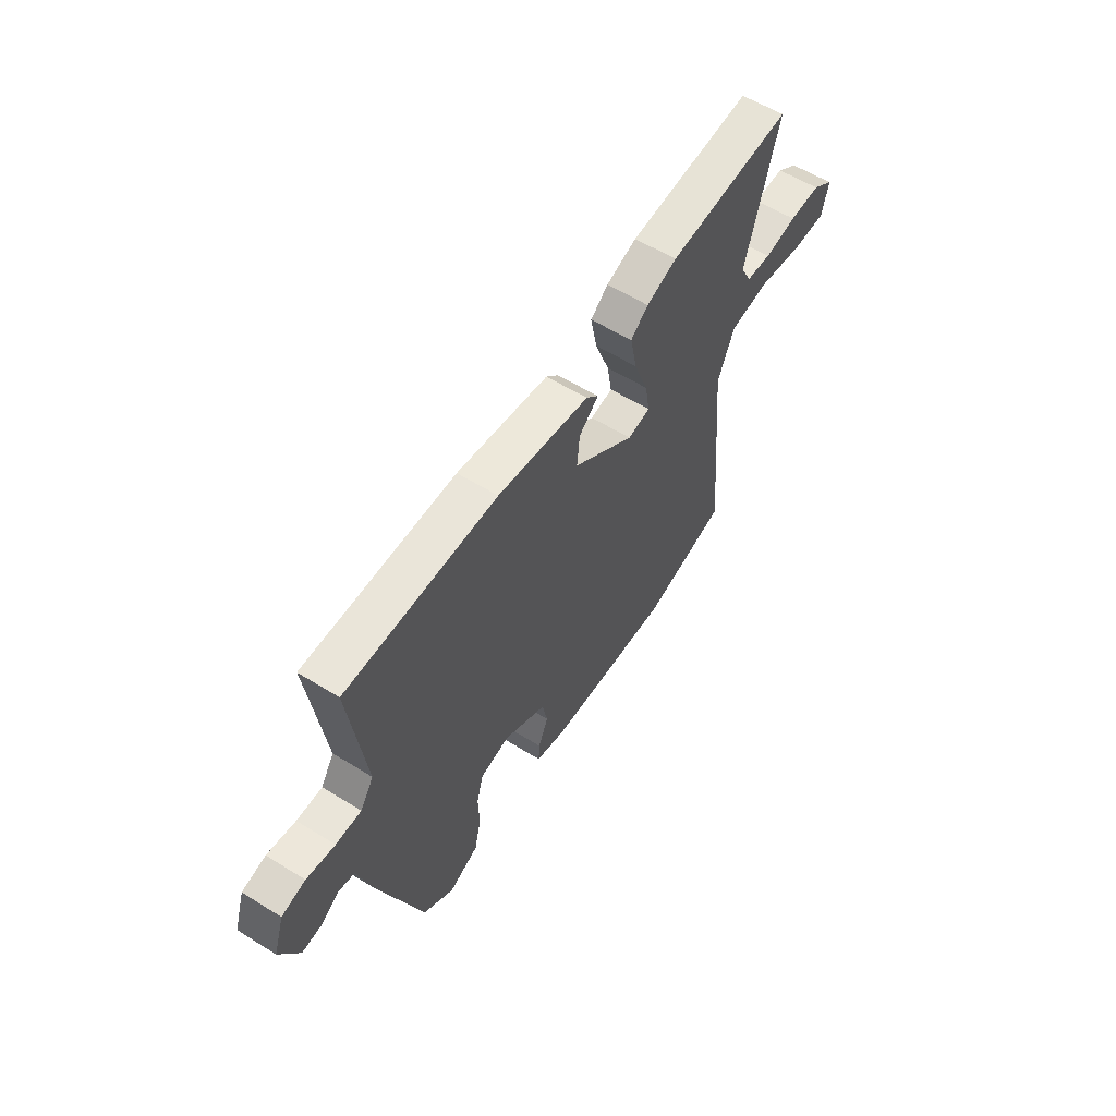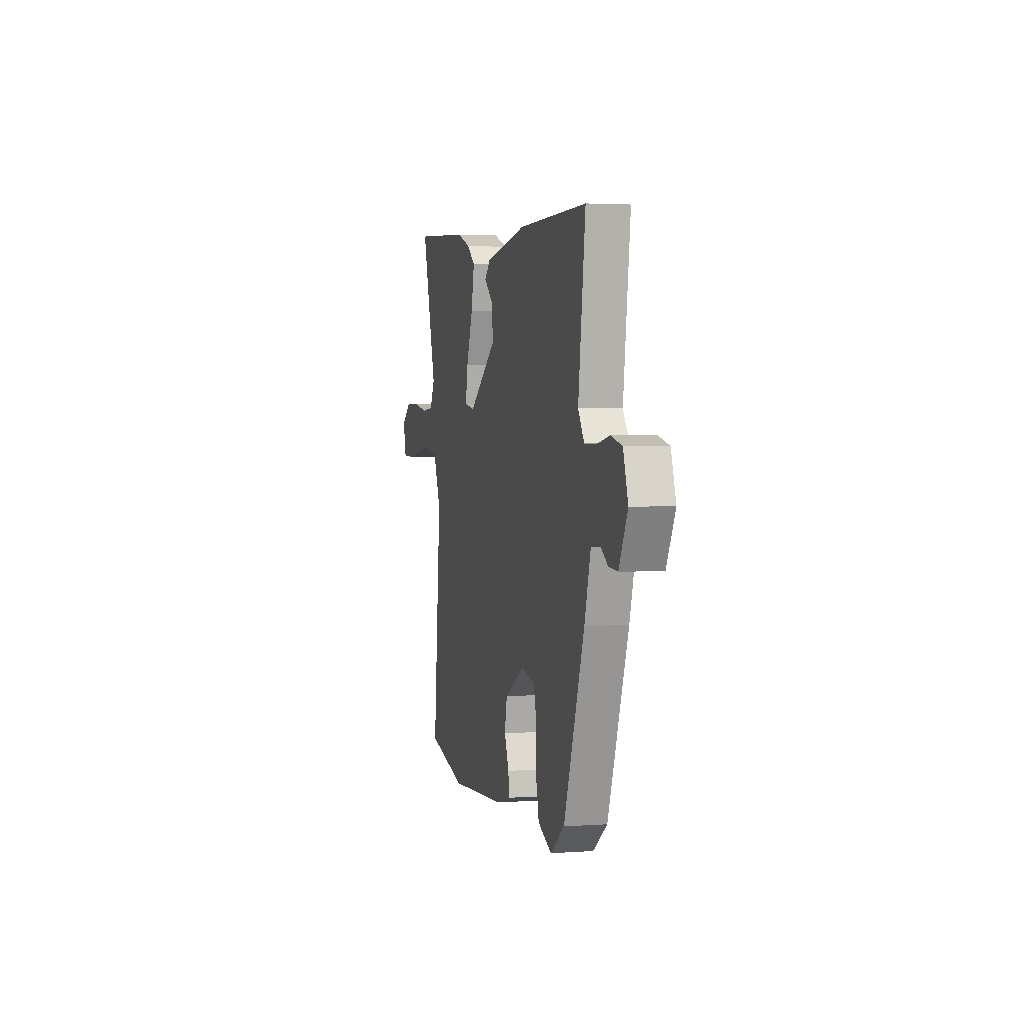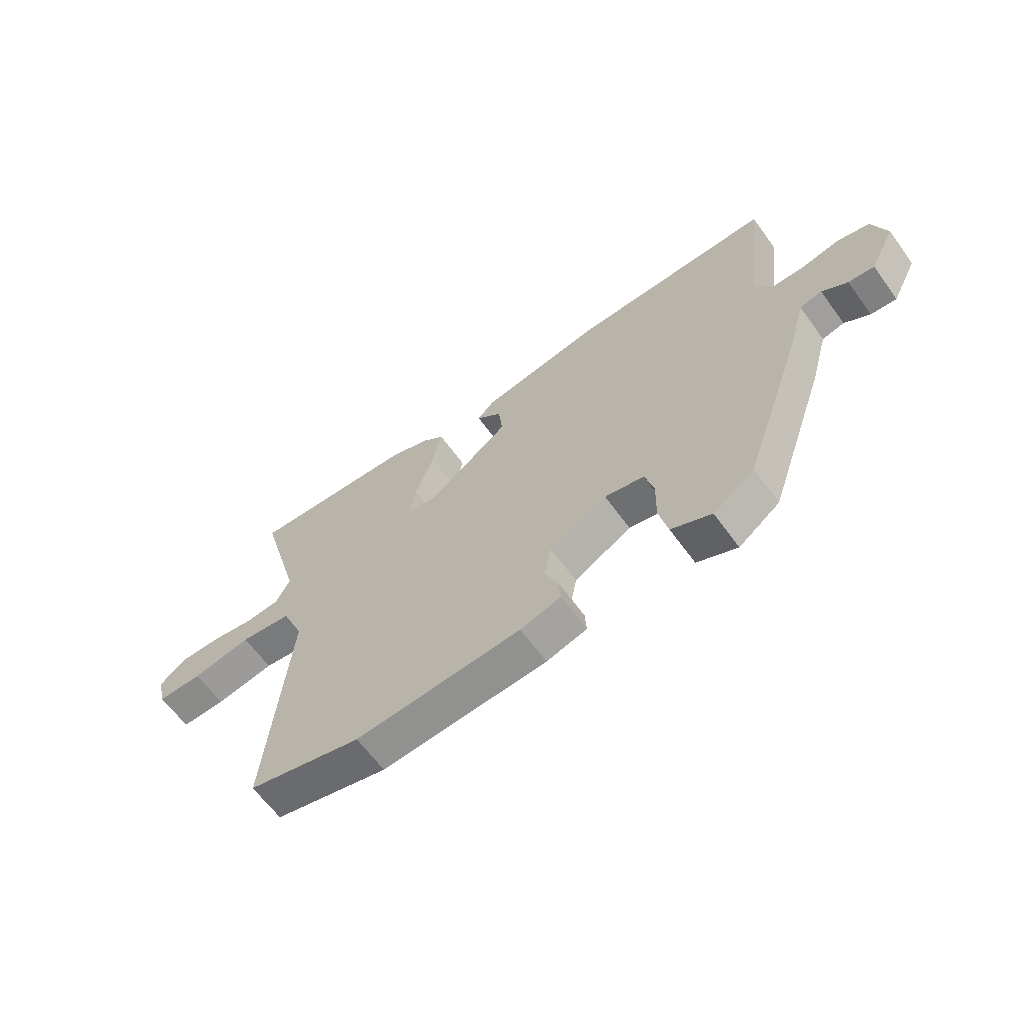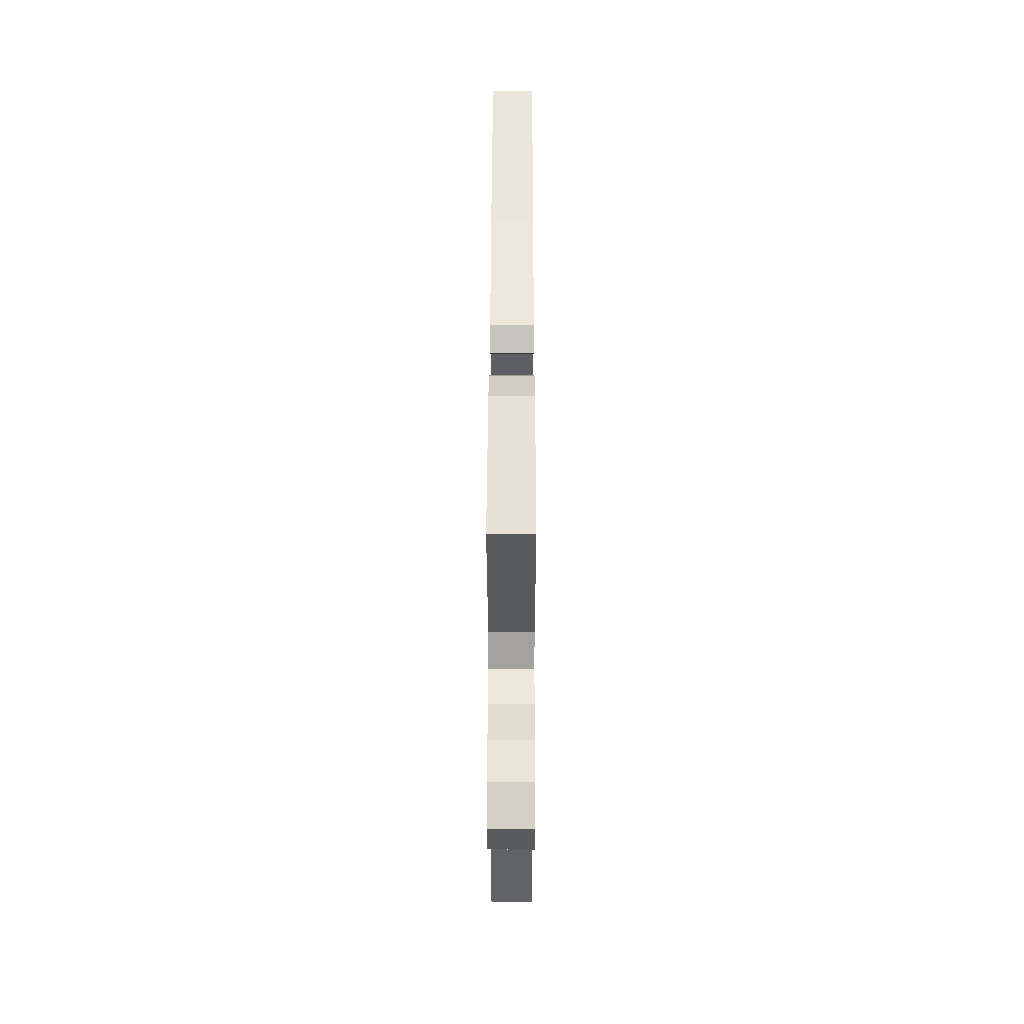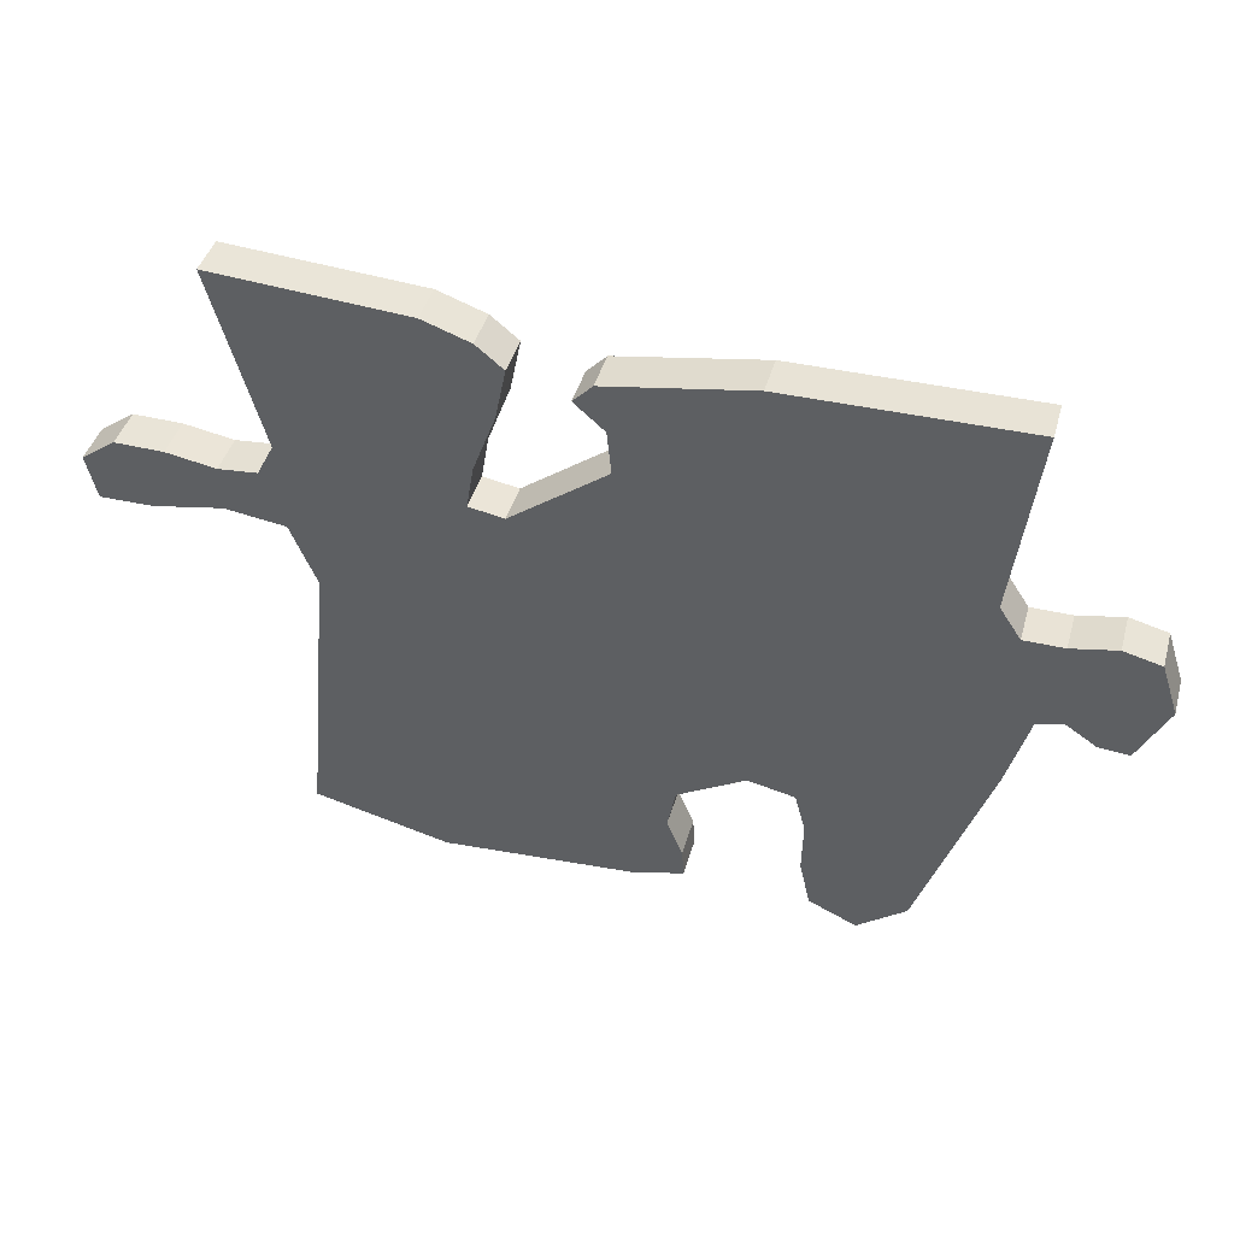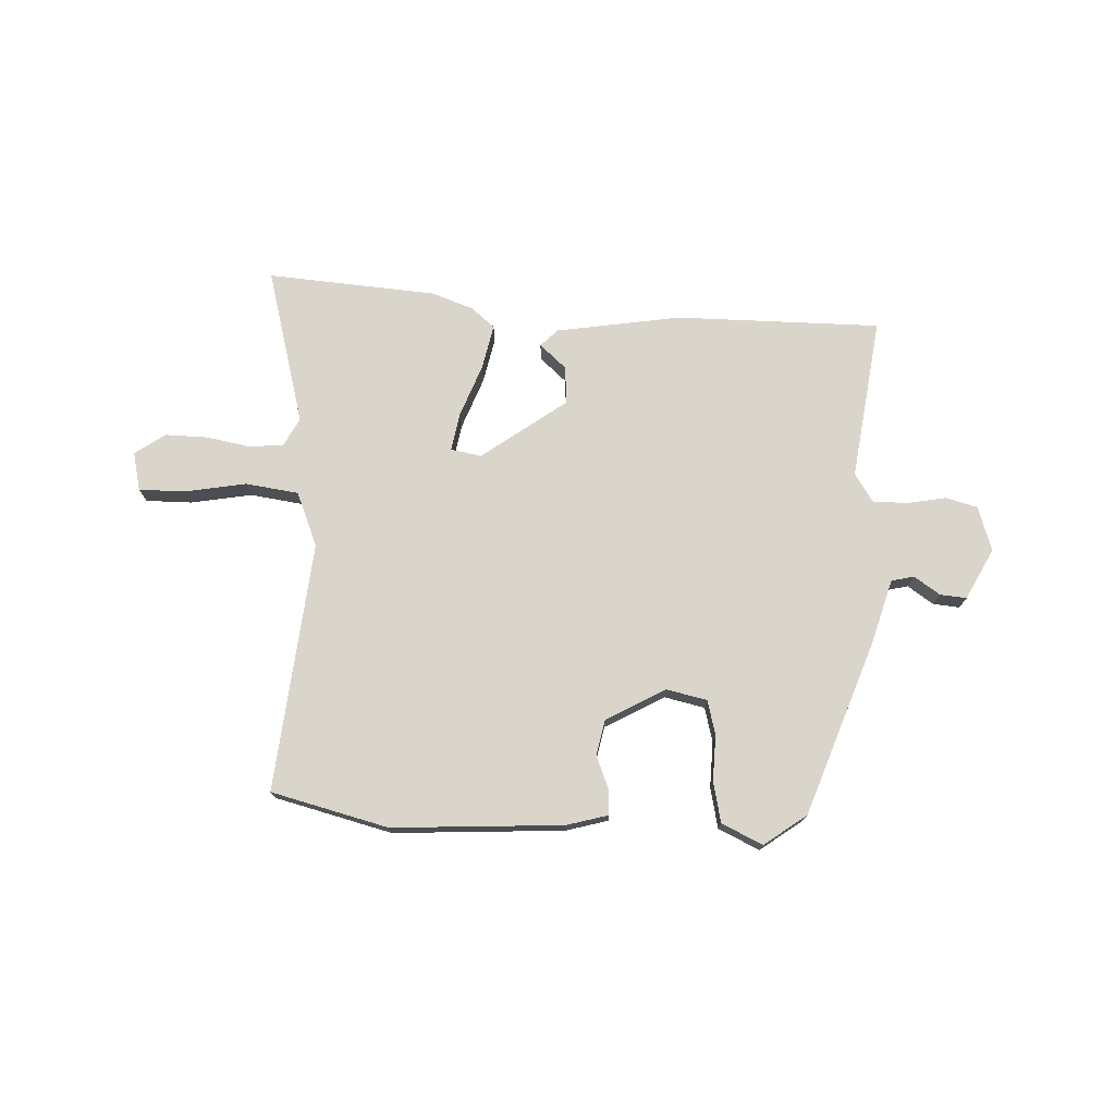
<metadata>
{"format":"obj","ext":"obj","renderer":"f3d","projection":"perspective","resolution":1024,"background":"white","views":[{"elev":58.3,"azim":-57.4,"up":"+Z"},{"elev":2.8,"azim":-104.0,"up":"+Z"},{"elev":-63.3,"azim":-144.0,"up":"+Z"},{"elev":44.4,"azim":90.1,"up":"+Z"},{"elev":42.3,"azim":-164.5,"up":"+Z"},{"elev":74.3,"azim":-177.0,"up":"+Y"}]}
</metadata>
<code>
v 0.53 0.07 -0.493
v 0.313 0.07 -0.546
v -0.003 0.07 -0.525
v -0.08 0.07 -0.503
v -0.077 0.07 -0.457
v -0.052 0.07 -0.396
v -0.065 0.07 -0.33
v -0.174 0.07 -0.268
v -0.249 0.07 -0.284
v -0.266 0.07 -0.348
v -0.264 0.07 -0.432
v -0.281 0.07 -0.507
v -0.357 0.07 -0.542
v -0.435 0.07 -0.484
v -0.548 0.07 -0.161
v -0.582 0.07 -0.041
v -0.624 0.07 -0.031
v -0.672 0.07 -0.063
v -0.721 0.07 -0.067
v -0.769 0.07 0.027
v -0.742 0.07 0.11
v -0.682 0.07 0.125
v -0.61 0.07 0.111
v -0.546 0.07 0.111
v -0.512 0.07 0.163
v -0.551 0.07 0.465
v -0.171 0.07 0.462
v 0.061 0.07 0.423
v 0.092 0.07 0.391
v 0.043 0.07 0.348
v 0.036 0.07 0.278
v 0.192 0.07 0.162
v 0.249 0.07 0.172
v 0.237 0.07 0.243
v 0.201 0.07 0.34
v 0.184 0.07 0.424
v 0.228 0.07 0.46
v 0.305 0.07 0.487
v 0.62 0.07 0.508
v 0.539 0.07 0.217
v 0.566 0.07 0.164
v 0.63 0.07 0.158
v 0.711 0.07 0.172
v 0.79 0.07 0.173
v 0.845 0.07 0.133
v 0.828 0.07 0.062
v 0.742 0.07 0.063
v 0.629 0.07 0.084
v 0.53 0.07 0.071
v 0.488 0.07 -0.029
v 0.53 0 -0.493
v 0.313 0 -0.546
v -0.003 0 -0.525
v -0.08 0 -0.503
v -0.077 0 -0.457
v -0.052 0 -0.396
v -0.065 0 -0.33
v -0.174 0 -0.268
v -0.249 0 -0.284
v -0.266 0 -0.348
v -0.264 0 -0.432
v -0.281 0 -0.507
v -0.357 0 -0.542
v -0.435 0 -0.484
v -0.548 0 -0.161
v -0.582 0 -0.041
v -0.624 0 -0.031
v -0.672 0 -0.063
v -0.721 0 -0.067
v -0.769 0 0.027
v -0.742 0 0.11
v -0.682 0 0.125
v -0.61 0 0.111
v -0.546 0 0.111
v -0.512 0 0.163
v -0.551 0 0.465
v -0.171 0 0.462
v 0.061 0 0.423
v 0.092 0 0.391
v 0.043 0 0.348
v 0.036 0 0.278
v 0.192 0 0.162
v 0.249 0 0.172
v 0.237 0 0.243
v 0.201 0 0.34
v 0.184 0 0.424
v 0.228 0 0.46
v 0.305 0 0.487
v 0.62 0 0.508
v 0.539 0 0.217
v 0.566 0 0.164
v 0.63 0 0.158
v 0.711 0 0.172
v 0.79 0 0.173
v 0.845 0 0.133
v 0.828 0 0.062
v 0.742 0 0.063
v 0.629 0 0.084
v 0.53 0 0.071
v 0.488 0 -0.029
f 46 47 48
f 45 46 48
f 44 45 48
f 43 44 48
f 42 43 48
f 41 42 48 49
f 40 41 49 50
f 38 39 40
f 37 38 40
f 36 37 40
f 35 36 40
f 34 35 40
f 33 34 40 50
f 28 29 30
f 27 28 30
f 26 27 30
f 25 26 30
f 24 25 30 31
f 21 22 23
f 20 21 23
f 19 20 23
f 18 19 23
f 17 18 23
f 16 17 23 24
f 15 16 24
f 14 15 24
f 13 14 24
f 12 13 24
f 11 12 24
f 10 11 24
f 9 10 24
f 24 31 32
f 9 24 32
f 8 9 32
f 4 5 6
f 3 4 6
f 2 3 6
f 1 2 6
f 50 1 6
f 33 50 6
f 32 33 6
f 7 8 32
f 6 7 32
f 98 97 96
f 98 96 95
f 98 95 94
f 98 94 93
f 98 93 92
f 99 98 92 91
f 100 99 91 90
f 90 89 88
f 90 88 87
f 90 87 86
f 90 86 85
f 90 85 84
f 100 90 84 83
f 80 79 78
f 80 78 77
f 80 77 76
f 80 76 75
f 81 80 75 74
f 73 72 71
f 73 71 70
f 73 70 69
f 73 69 68
f 73 68 67
f 74 73 67 66
f 74 66 65
f 74 65 64
f 74 64 63
f 74 63 62
f 74 62 61
f 74 61 60
f 74 60 59
f 82 81 74
f 82 74 59
f 82 59 58
f 56 55 54
f 56 54 53
f 56 53 52
f 56 52 51
f 56 51 100
f 56 100 83
f 56 83 82
f 82 58 57
f 82 57 56
f 1 51 52 2
f 2 52 53 3
f 3 53 54 4
f 4 54 55 5
f 5 55 56 6
f 6 56 57 7
f 7 57 58 8
f 8 58 59 9
f 9 59 60 10
f 10 60 61 11
f 11 61 62 12
f 12 62 63 13
f 13 63 64 14
f 14 64 65 15
f 15 65 66 16
f 16 66 67 17
f 17 67 68 18
f 18 68 69 19
f 19 69 70 20
f 20 70 71 21
f 21 71 72 22
f 22 72 73 23
f 23 73 74 24
f 24 74 75 25
f 25 75 76 26
f 26 76 77 27
f 27 77 78 28
f 28 78 79 29
f 29 79 80 30
f 30 80 81 31
f 31 81 82 32
f 32 82 83 33
f 33 83 84 34
f 34 84 85 35
f 35 85 86 36
f 36 86 87 37
f 37 87 88 38
f 38 88 89 39
f 39 89 90 40
f 40 90 91 41
f 41 91 92 42
f 42 92 93 43
f 43 93 94 44
f 44 94 95 45
f 45 95 96 46
f 46 96 97 47
f 47 97 98 48
f 48 98 99 49
f 49 99 100 50
f 50 100 51 1

</code>
